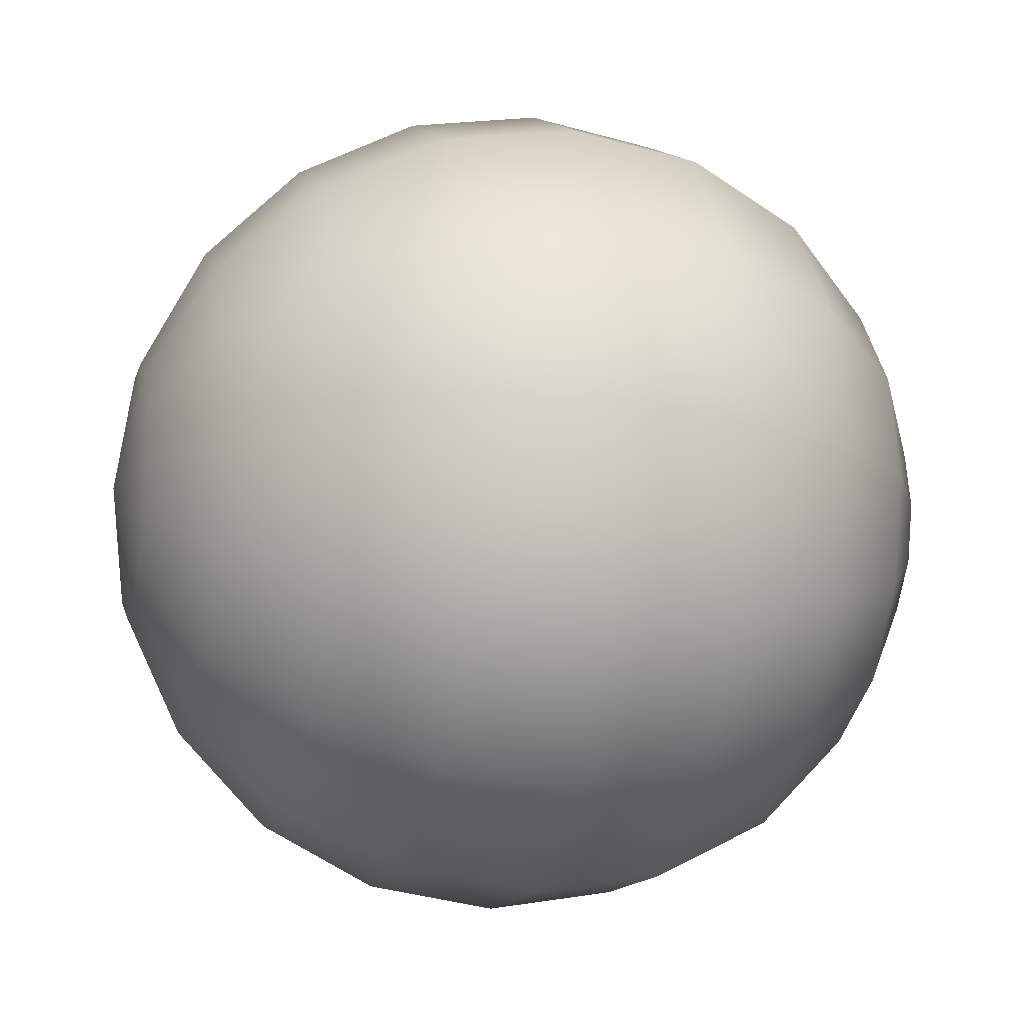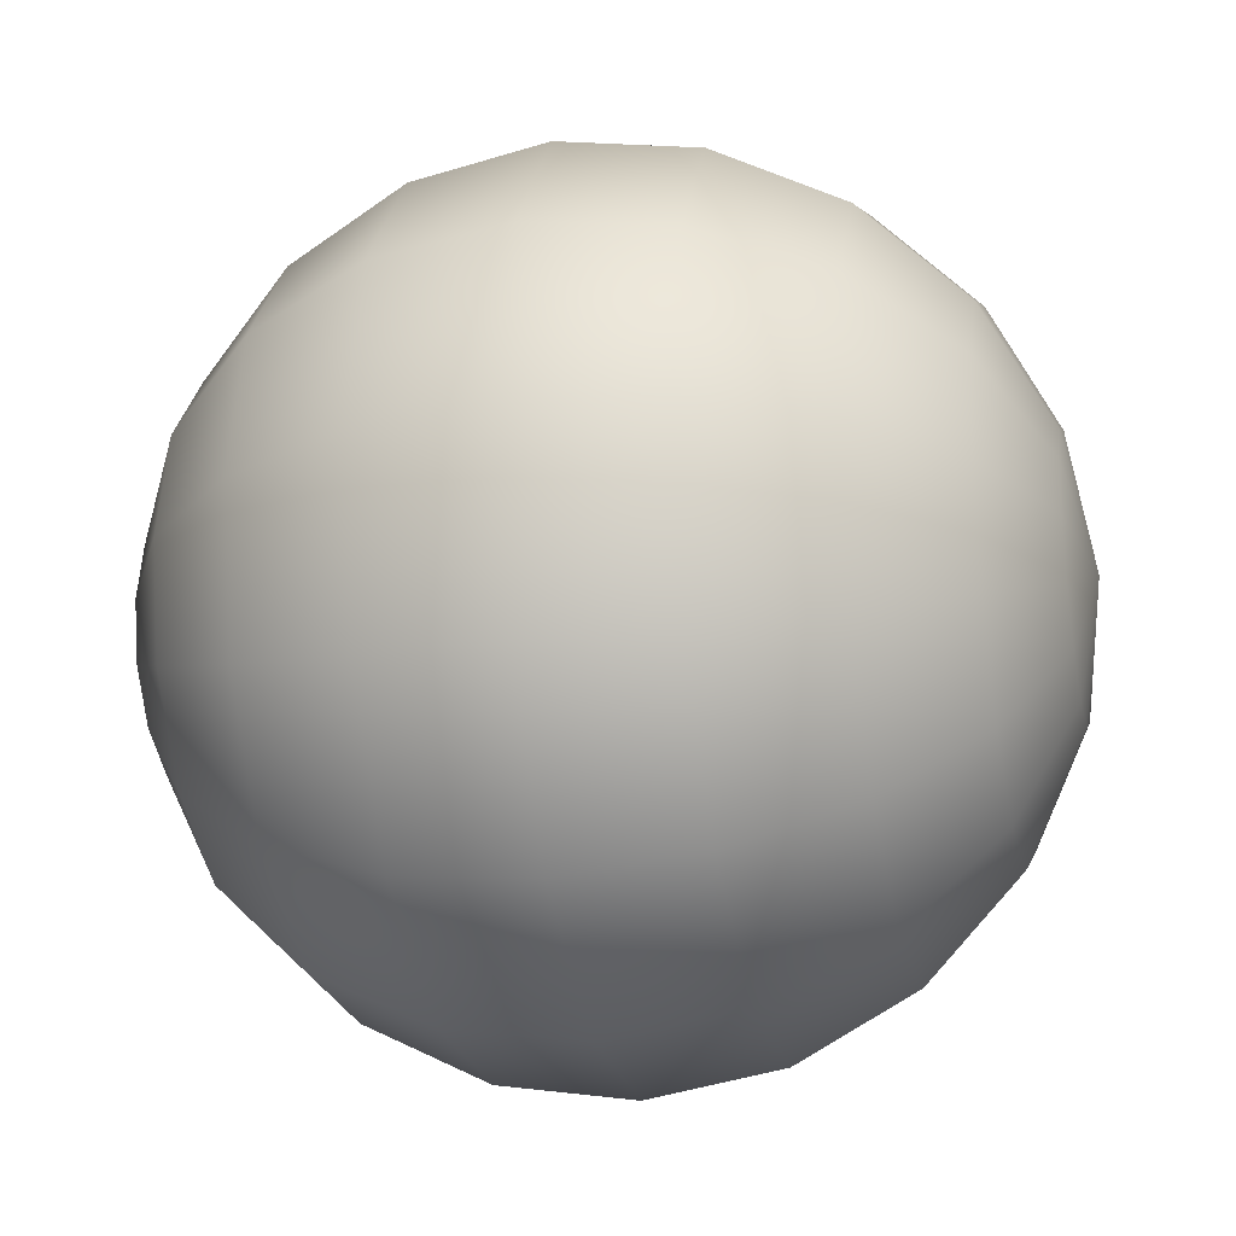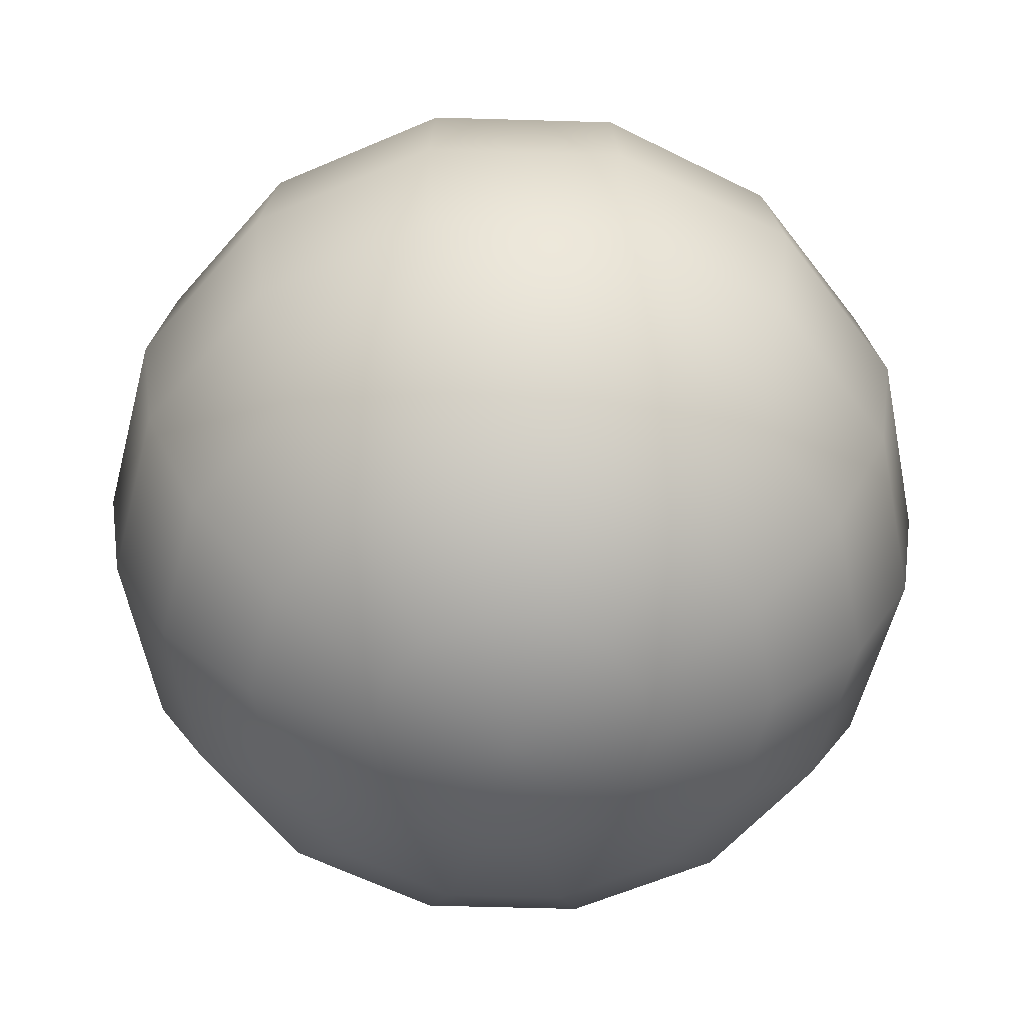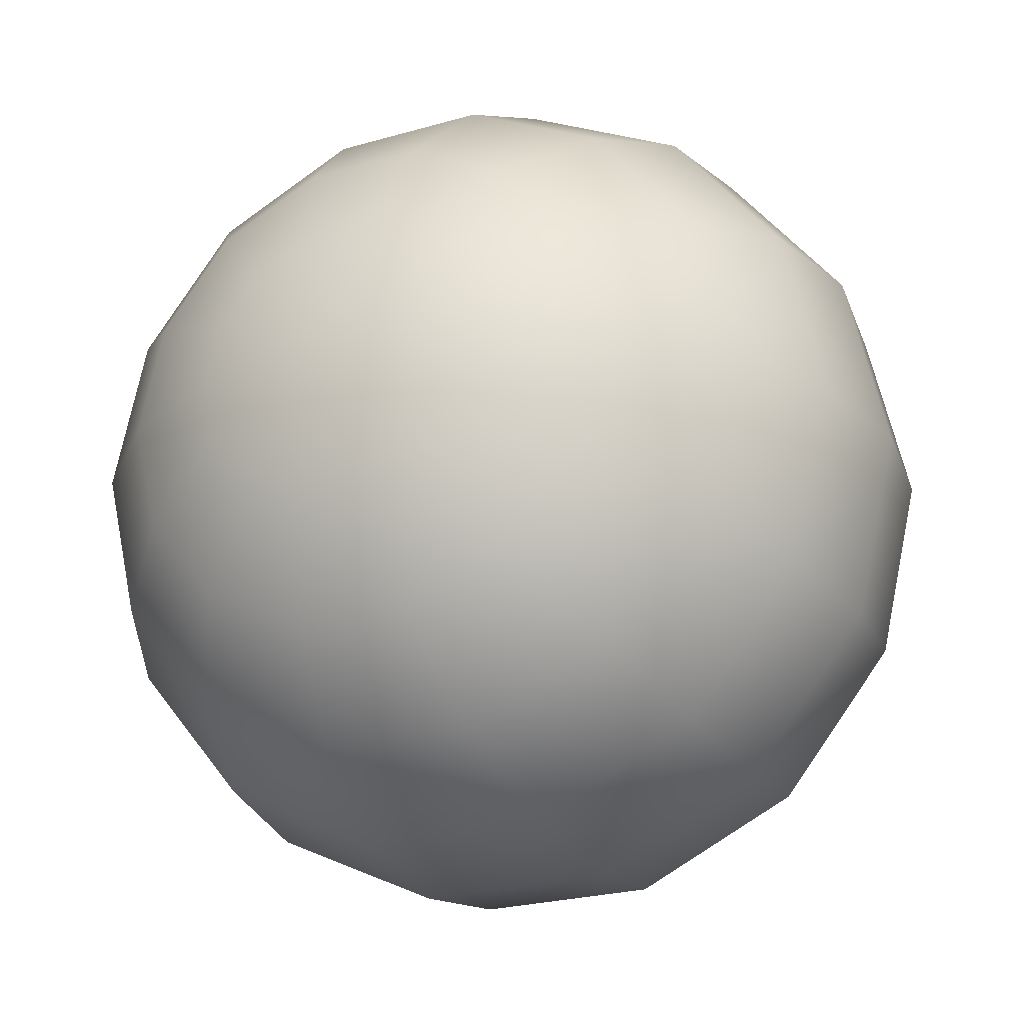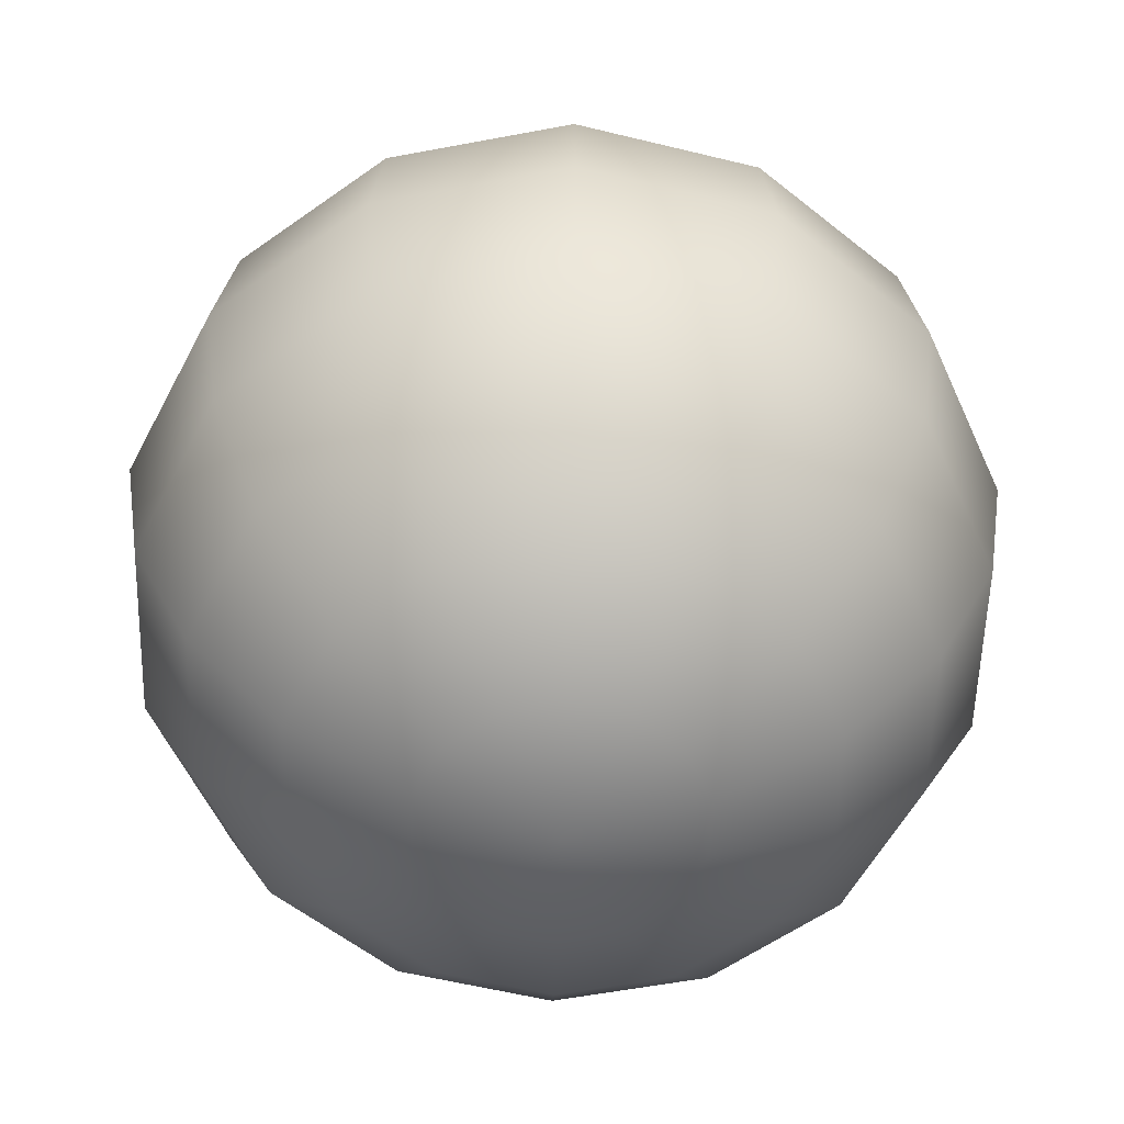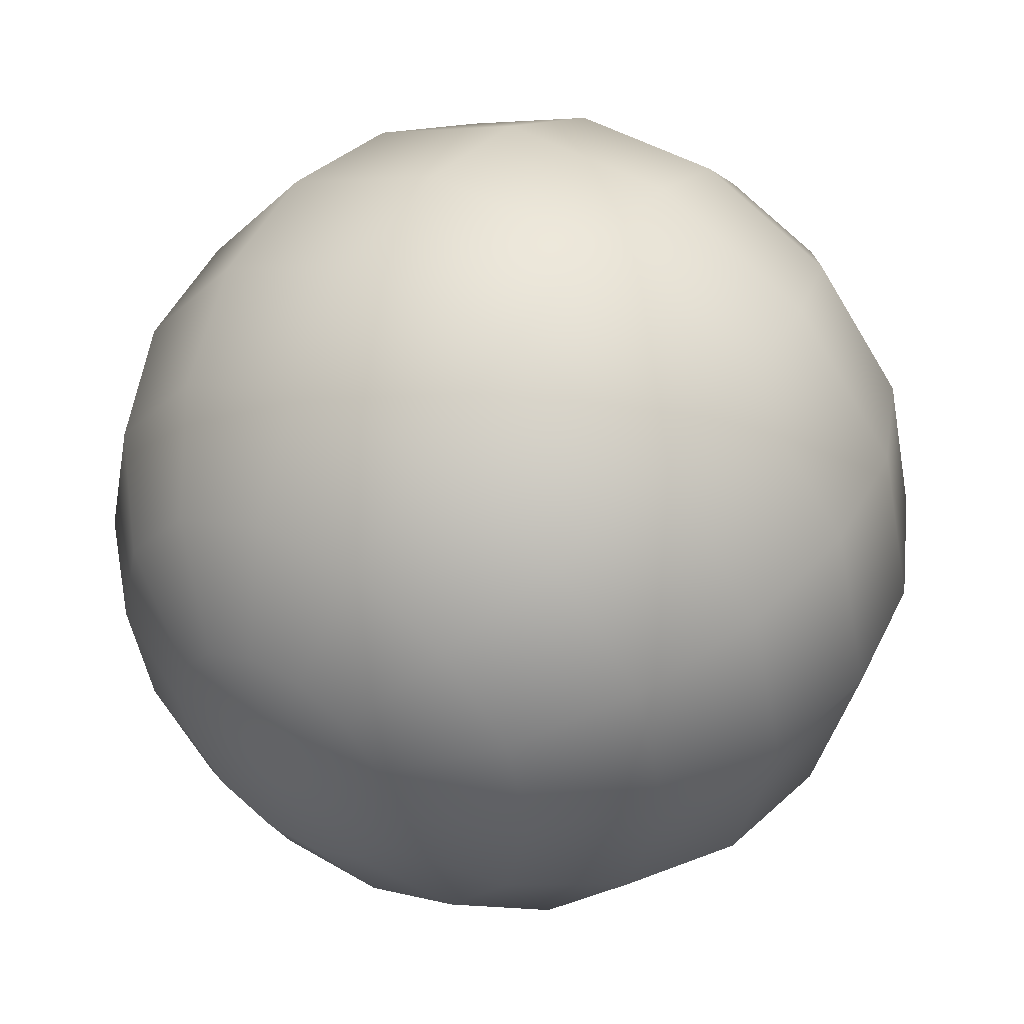
<metadata>
{"format":"obj","ext":"obj","renderer":"f3d","projection":"perspective","resolution":1024,"background":"white","views":[{"elev":-13.6,"azim":76.0,"up":"+Z"},{"elev":-23.6,"azim":-77.6,"up":"+Z"},{"elev":-59.0,"azim":178.3,"up":"+Y"},{"elev":-23.9,"azim":-154.1,"up":"+Z"},{"elev":-56.0,"azim":114.1,"up":"+Y"},{"elev":45.9,"azim":-146.1,"up":"+Z"}]}
</metadata>
<code>
o vsn_mesh_0_
v 0.1165 -0.398 -0.05611
v 0.08063 -0.398 -0.1011
v 0.2216 -0.3386 -0.1067
v 0.1534 -0.3386 -0.1923
v 0.02878 -0.398 -0.1261
v 0.05474 -0.3386 -0.2398
v -0.02878 -0.398 -0.1261
v -0.05474 -0.3386 -0.2398
v -0.08063 -0.398 -0.1011
v -0.1534 -0.3386 -0.1923
v -0.1165 -0.398 -0.05611
v -0.2216 -0.3386 -0.1067
v -0.1293 -0.398 0
v -0.246 -0.3386 0
v -0.1165 -0.398 0.05611
v -0.2216 -0.3386 0.1067
v -0.08063 -0.398 0.1011
v -0.1534 -0.3386 0.1923
v -0.02878 -0.398 0.1261
v -0.05474 -0.3386 0.2398
v 0.02878 -0.398 0.1261
v 0.05474 -0.3386 0.2398
v 0.08063 -0.398 0.1011
v 0.1534 -0.3386 0.1923
v 0.1165 -0.398 0.05611
v 0.2216 -0.3386 0.1067
v 0.1293 -0.398 0
v 0.246 -0.3386 0
v 0.1165 -0.398 -0.05611
v 0.2216 -0.3386 -0.1067
v 0.305 -0.246 -0.1469
v 0.2111 -0.246 -0.2647
v 0.07534 -0.246 -0.3301
v -0.07534 -0.246 -0.3301
v -0.2111 -0.246 -0.2647
v -0.305 -0.246 -0.1469
v -0.3386 -0.246 0
v -0.305 -0.246 0.1469
v -0.2111 -0.246 0.2647
v -0.07534 -0.246 0.3301
v 0.07534 -0.246 0.3301
v 0.2111 -0.246 0.2647
v 0.305 -0.246 0.1469
v 0.3386 -0.246 0
v 0.305 -0.246 -0.1469
v 0.3586 -0.1293 -0.1727
v 0.2482 -0.1293 -0.3112
v 0.08856 -0.1293 -0.388
v -0.08856 -0.1293 -0.388
v -0.2482 -0.1293 -0.3112
v -0.3586 -0.1293 -0.1727
v -0.398 -0.1293 0
v -0.3586 -0.1293 0.1727
v -0.2482 -0.1293 0.3112
v -0.08856 -0.1293 0.388
v 0.08856 -0.1293 0.388
v 0.2482 -0.1293 0.3112
v 0.3586 -0.1293 0.1727
v 0.398 -0.1293 0
v 0.3586 -0.1293 -0.1727
v 0.377 -0 -0.1816
v 0.2609 -0 -0.3272
v 0.09312 -0 -0.408
v -0.09312 -0 -0.408
v -0.2609 -0 -0.3272
v -0.377 -0 -0.1816
v -0.4185 0 0
v -0.377 0 0.1816
v -0.2609 0 0.3272
v -0.09312 0 0.408
v 0.09312 0 0.408
v 0.2609 0 0.3272
v 0.377 0 0.1816
v 0.4185 0 0
v 0.377 -0 -0.1816
v 0.3586 0.1293 -0.1727
v 0.2482 0.1293 -0.3112
v 0.08856 0.1293 -0.388
v -0.08856 0.1293 -0.388
v -0.2482 0.1293 -0.3112
v -0.3586 0.1293 -0.1727
v -0.398 0.1293 -0
v -0.3586 0.1293 0.1727
v -0.2482 0.1293 0.3112
v -0.08856 0.1293 0.388
v 0.08856 0.1293 0.388
v 0.2482 0.1293 0.3112
v 0.3586 0.1293 0.1727
v 0.398 0.1293 -0
v 0.3586 0.1293 -0.1727
v 0.305 0.246 -0.1469
v 0.2111 0.246 -0.2647
v 0.07534 0.246 -0.3301
v -0.07534 0.246 -0.3301
v -0.2111 0.246 -0.2647
v -0.305 0.246 -0.1469
v -0.3386 0.246 -0
v -0.305 0.246 0.1469
v -0.2111 0.246 0.2647
v -0.07534 0.246 0.3301
v 0.07534 0.246 0.3301
v 0.2111 0.246 0.2647
v 0.305 0.246 0.1469
v 0.3386 0.246 -0
v 0.305 0.246 -0.1469
v 0.2216 0.3386 -0.1067
v 0.1534 0.3386 -0.1923
v 0.05474 0.3386 -0.2398
v -0.05474 0.3386 -0.2398
v -0.1534 0.3386 -0.1923
v -0.2216 0.3386 -0.1067
v -0.246 0.3386 -0
v -0.2216 0.3386 0.1067
v -0.1534 0.3386 0.1923
v -0.05474 0.3386 0.2398
v 0.05474 0.3386 0.2398
v 0.1534 0.3386 0.1923
v 0.2216 0.3386 0.1067
v 0.246 0.3386 -0
v 0.2216 0.3386 -0.1067
v 0.1165 0.398 -0.05611
v 0.08063 0.398 -0.1011
v 0.02878 0.398 -0.1261
v -0.02878 0.398 -0.1261
v -0.08063 0.398 -0.1011
v -0.1165 0.398 -0.05611
v -0.1293 0.398 -0
v -0.1165 0.398 0.05611
v -0.08063 0.398 0.1011
v -0.02878 0.398 0.1261
v 0.02878 0.398 0.1261
v 0.08063 0.398 0.1011
v 0.1165 0.398 0.05611
v 0.1293 0.398 -0
v 0.1165 0.398 -0.05611
v 0.08063 -0.398 -0.1011
v 0.1165 -0.398 -0.05611
v 0 -0.4185 0
v 0.02878 -0.398 -0.1261
v 0 -0.4185 0
v -0.02878 -0.398 -0.1261
v 0 -0.4185 0
v -0.08063 -0.398 -0.1011
v 0 -0.4185 0
v -0.1165 -0.398 -0.05611
v 0 -0.4185 0
v -0.1293 -0.398 0
v 0 -0.4185 0
v -0.1165 -0.398 0.05611
v 0 -0.4185 0
v -0.08063 -0.398 0.1011
v 0 -0.4185 0
v -0.02878 -0.398 0.1261
v 0 -0.4185 0
v 0.02878 -0.398 0.1261
v 0 -0.4185 0
v 0.08063 -0.398 0.1011
v 0 -0.4185 0
v 0.1165 -0.398 0.05611
v 0 -0.4185 0
v 0.1293 -0.398 0
v 0 -0.4185 0
v 0.1165 -0.398 -0.05611
v 0 -0.4185 0
v 0.1165 0.398 -0.05611
v 0.08063 0.398 -0.1011
v 0 0.4185 -0
v 0.02878 0.398 -0.1261
v 0 0.4185 -0
v -0.02878 0.398 -0.1261
v 0 0.4185 -0
v -0.08063 0.398 -0.1011
v 0 0.4185 -0
v -0.1165 0.398 -0.05611
v 0 0.4185 -0
v -0.1293 0.398 -0
v 0 0.4185 -0
v -0.1165 0.398 0.05611
v 0 0.4185 -0
v -0.08063 0.398 0.1011
v 0 0.4185 -0
v -0.02878 0.398 0.1261
v 0 0.4185 -0
v 0.02878 0.398 0.1261
v 0 0.4185 -0
v 0.08063 0.398 0.1011
v 0 0.4185 -0
v 0.1165 0.398 0.05611
v 0 0.4185 -0
v 0.1293 0.398 -0
v 0 0.4185 -0
v 0.1165 0.398 -0.05611
v 0 0.4185 -0
f 1 2 3
f 2 4 3
f 2 5 4
f 5 6 4
f 5 7 6
f 7 8 6
f 7 9 8
f 9 10 8
f 9 11 10
f 11 12 10
f 11 13 12
f 13 14 12
f 13 15 14
f 15 16 14
f 15 17 16
f 17 18 16
f 17 19 18
f 19 20 18
f 19 21 20
f 21 22 20
f 21 23 22
f 23 24 22
f 23 25 24
f 25 26 24
f 25 27 26
f 27 28 26
f 27 29 28
f 29 30 28
f 3 4 31
f 4 32 31
f 4 6 32
f 6 33 32
f 6 8 33
f 8 34 33
f 8 10 34
f 10 35 34
f 10 12 35
f 12 36 35
f 12 14 36
f 14 37 36
f 14 16 37
f 16 38 37
f 16 18 38
f 18 39 38
f 18 20 39
f 20 40 39
f 20 22 40
f 22 41 40
f 22 24 41
f 24 42 41
f 24 26 42
f 26 43 42
f 26 28 43
f 28 44 43
f 28 30 44
f 30 45 44
f 31 32 46
f 32 47 46
f 32 33 47
f 33 48 47
f 33 34 48
f 34 49 48
f 34 35 49
f 35 50 49
f 35 36 50
f 36 51 50
f 36 37 51
f 37 52 51
f 37 38 52
f 38 53 52
f 38 39 53
f 39 54 53
f 39 40 54
f 40 55 54
f 40 41 55
f 41 56 55
f 41 42 56
f 42 57 56
f 42 43 57
f 43 58 57
f 43 44 58
f 44 59 58
f 44 45 59
f 45 60 59
f 46 47 61
f 47 62 61
f 47 48 62
f 48 63 62
f 48 49 63
f 49 64 63
f 49 50 64
f 50 65 64
f 50 51 65
f 51 66 65
f 51 52 66
f 52 67 66
f 52 53 67
f 53 68 67
f 53 54 68
f 54 69 68
f 54 55 69
f 55 70 69
f 55 56 70
f 56 71 70
f 56 57 71
f 57 72 71
f 57 58 72
f 58 73 72
f 58 59 73
f 59 74 73
f 59 60 74
f 60 75 74
f 61 62 76
f 62 77 76
f 62 63 77
f 63 78 77
f 63 64 78
f 64 79 78
f 64 65 79
f 65 80 79
f 65 66 80
f 66 81 80
f 66 67 81
f 67 82 81
f 67 68 82
f 68 83 82
f 68 69 83
f 69 84 83
f 69 70 84
f 70 85 84
f 70 71 85
f 71 86 85
f 71 72 86
f 72 87 86
f 72 73 87
f 73 88 87
f 73 74 88
f 74 89 88
f 74 75 89
f 75 90 89
f 76 77 91
f 77 92 91
f 77 78 92
f 78 93 92
f 78 79 93
f 79 94 93
f 79 80 94
f 80 95 94
f 80 81 95
f 81 96 95
f 81 82 96
f 82 97 96
f 82 83 97
f 83 98 97
f 83 84 98
f 84 99 98
f 84 85 99
f 85 100 99
f 85 86 100
f 86 101 100
f 86 87 101
f 87 102 101
f 87 88 102
f 88 103 102
f 88 89 103
f 89 104 103
f 89 90 104
f 90 105 104
f 91 92 106
f 92 107 106
f 92 93 107
f 93 108 107
f 93 94 108
f 94 109 108
f 94 95 109
f 95 110 109
f 95 96 110
f 96 111 110
f 96 97 111
f 97 112 111
f 97 98 112
f 98 113 112
f 98 99 113
f 99 114 113
f 99 100 114
f 100 115 114
f 100 101 115
f 101 116 115
f 101 102 116
f 102 117 116
f 102 103 117
f 103 118 117
f 103 104 118
f 104 119 118
f 104 105 119
f 105 120 119
f 106 107 121
f 107 122 121
f 107 108 122
f 108 123 122
f 108 109 123
f 109 124 123
f 109 110 124
f 110 125 124
f 110 111 125
f 111 126 125
f 111 112 126
f 112 127 126
f 112 113 127
f 113 128 127
f 113 114 128
f 114 129 128
f 114 115 129
f 115 130 129
f 115 116 130
f 116 131 130
f 116 117 131
f 117 132 131
f 117 118 132
f 118 133 132
f 118 119 133
f 119 134 133
f 119 120 134
f 120 135 134
f 136 137 138
f 139 136 140
f 141 139 142
f 143 141 144
f 145 143 146
f 147 145 148
f 149 147 150
f 151 149 152
f 153 151 154
f 155 153 156
f 157 155 158
f 159 157 160
f 161 159 162
f 163 161 164
f 165 166 167
f 166 168 169
f 168 170 171
f 170 172 173
f 172 174 175
f 174 176 177
f 176 178 179
f 178 180 181
f 180 182 183
f 182 184 185
f 184 186 187
f 186 188 189
f 188 190 191
f 190 192 193

</code>
